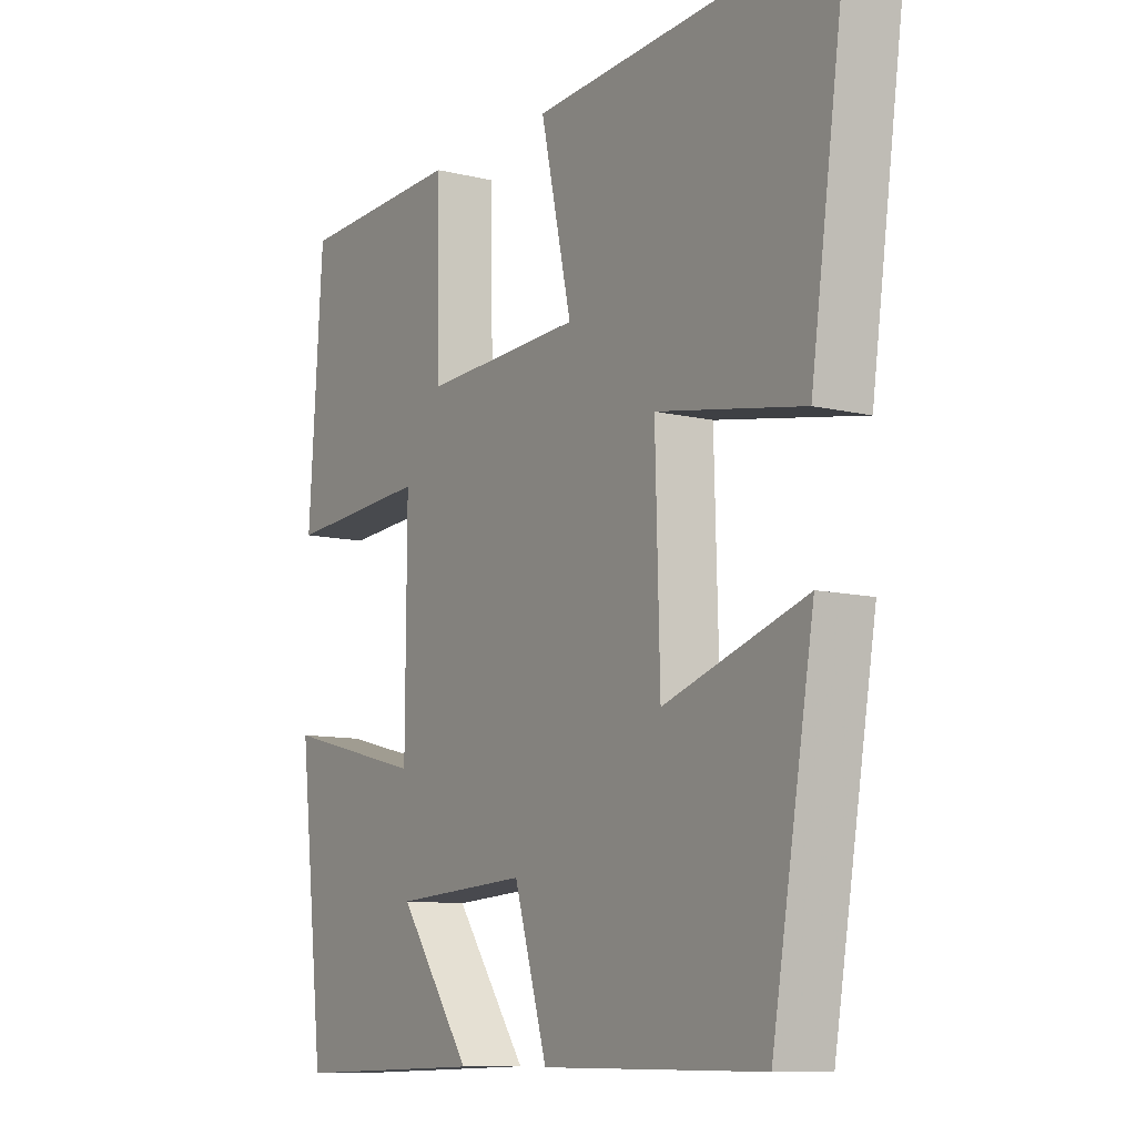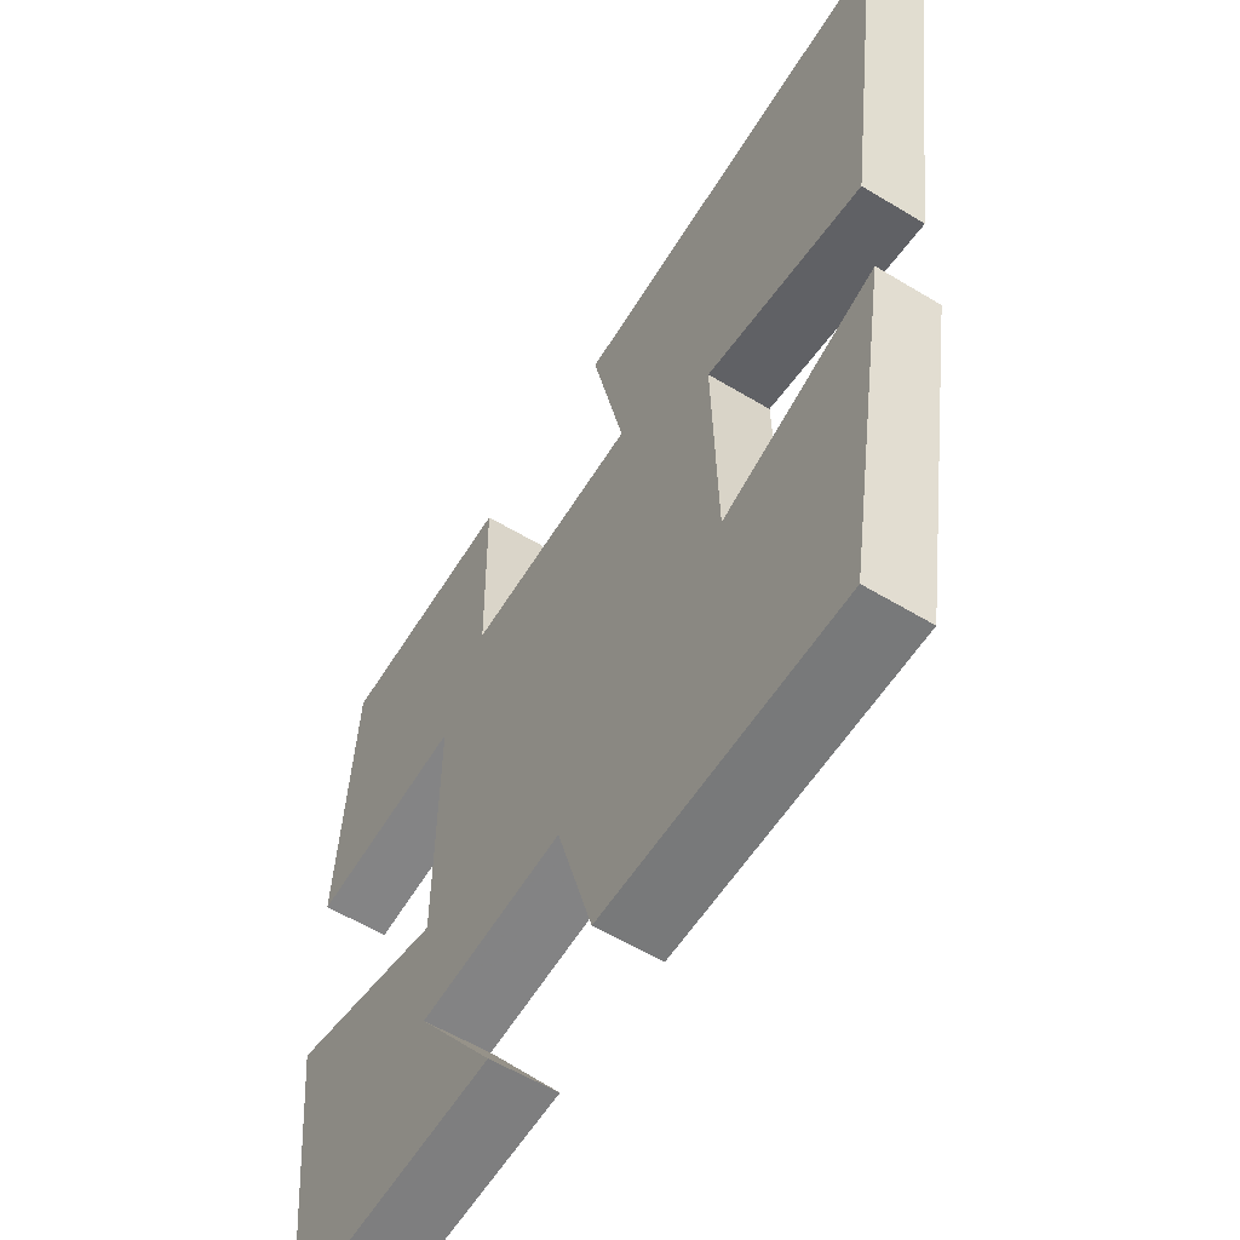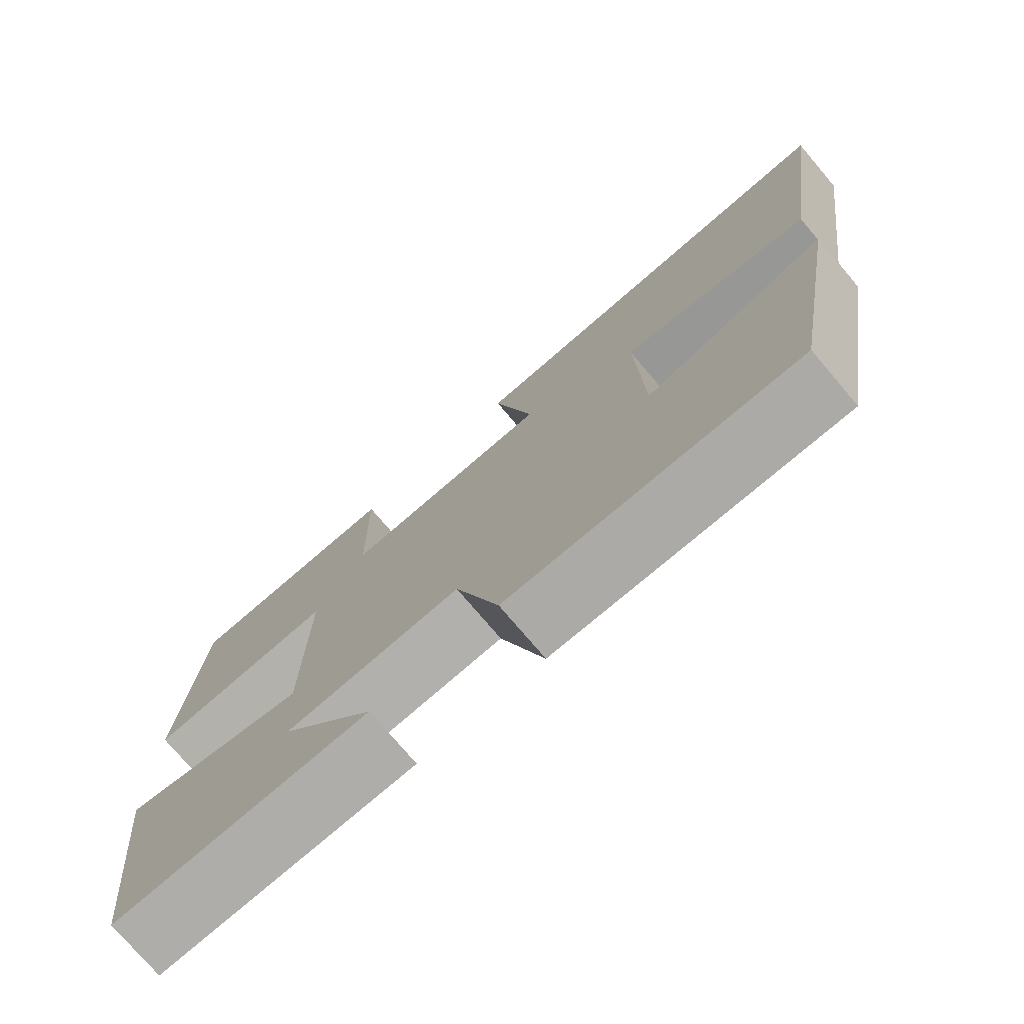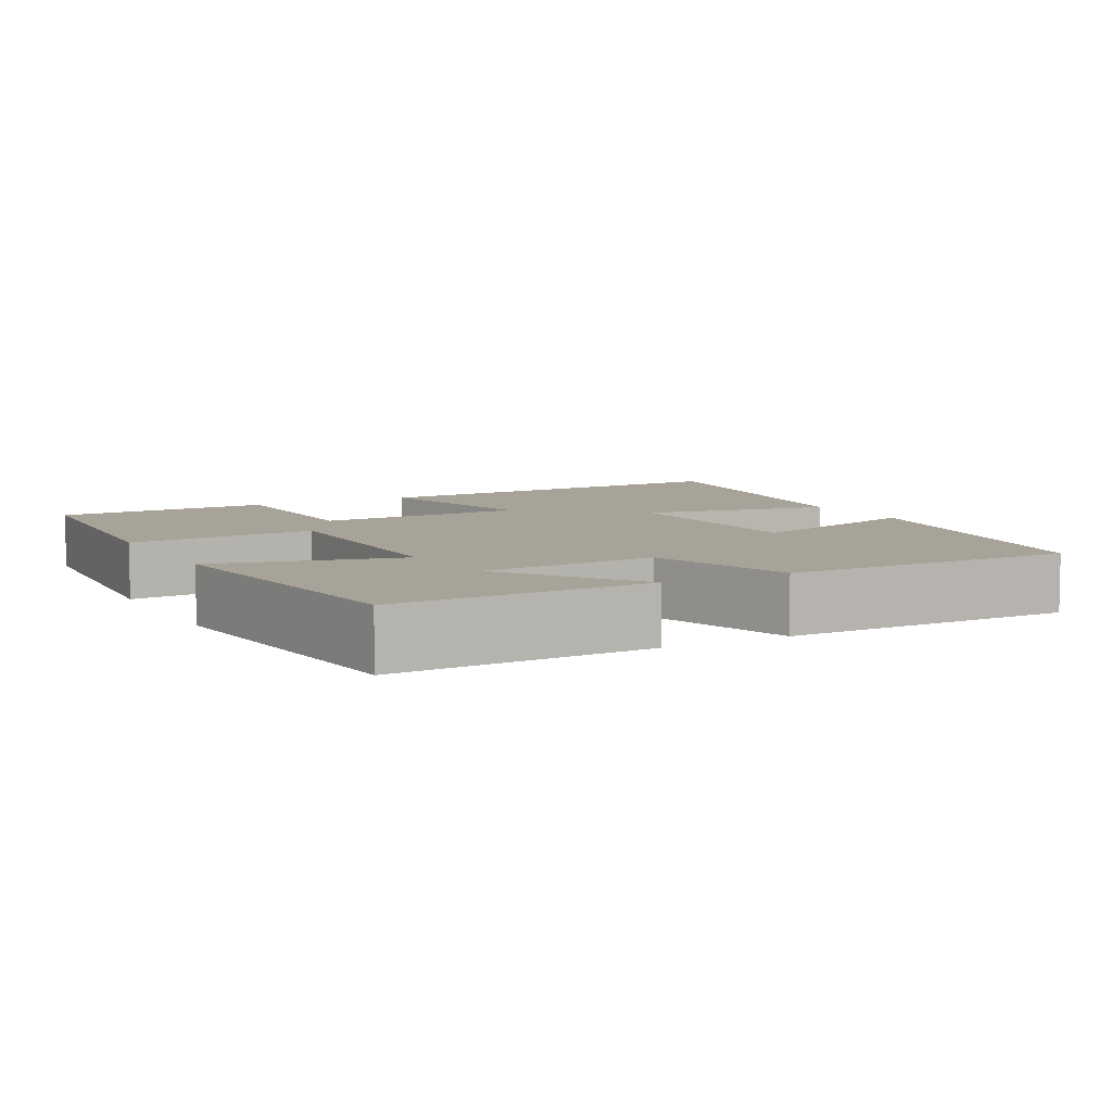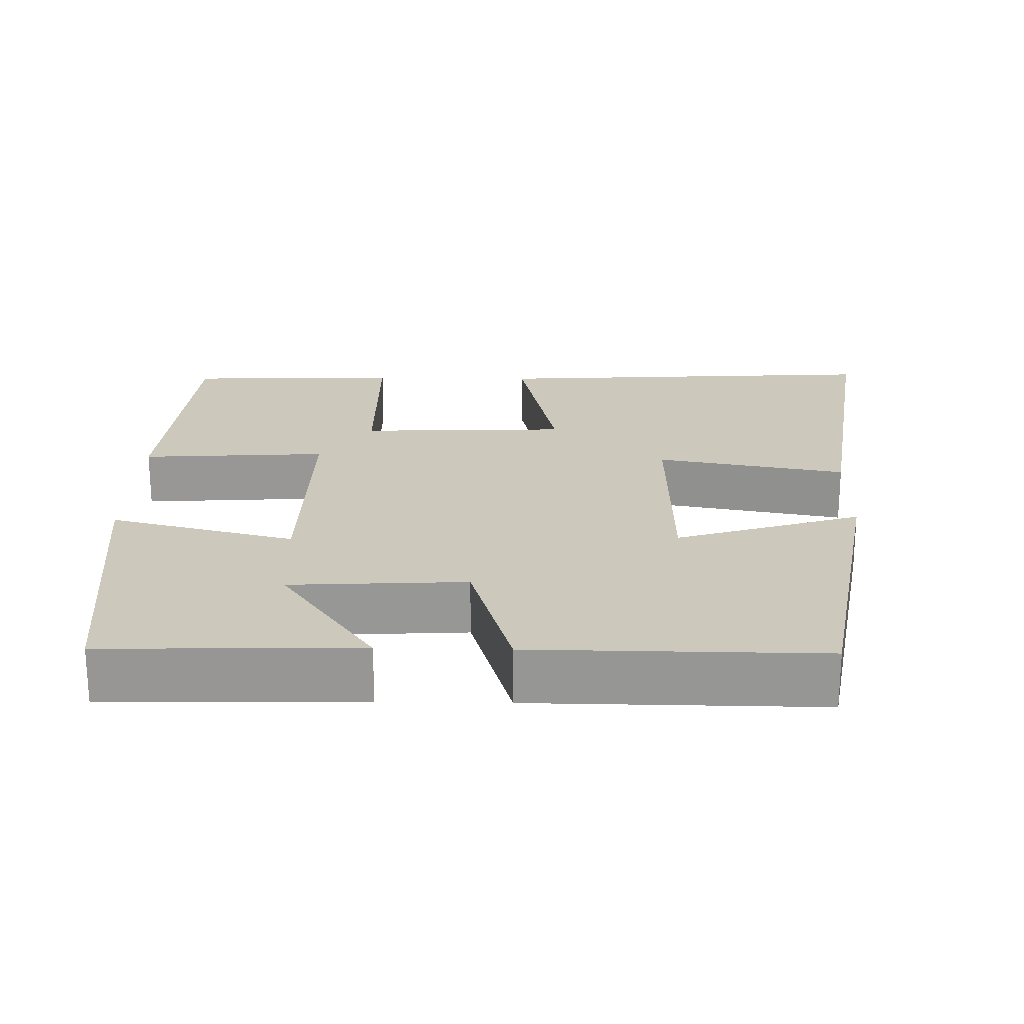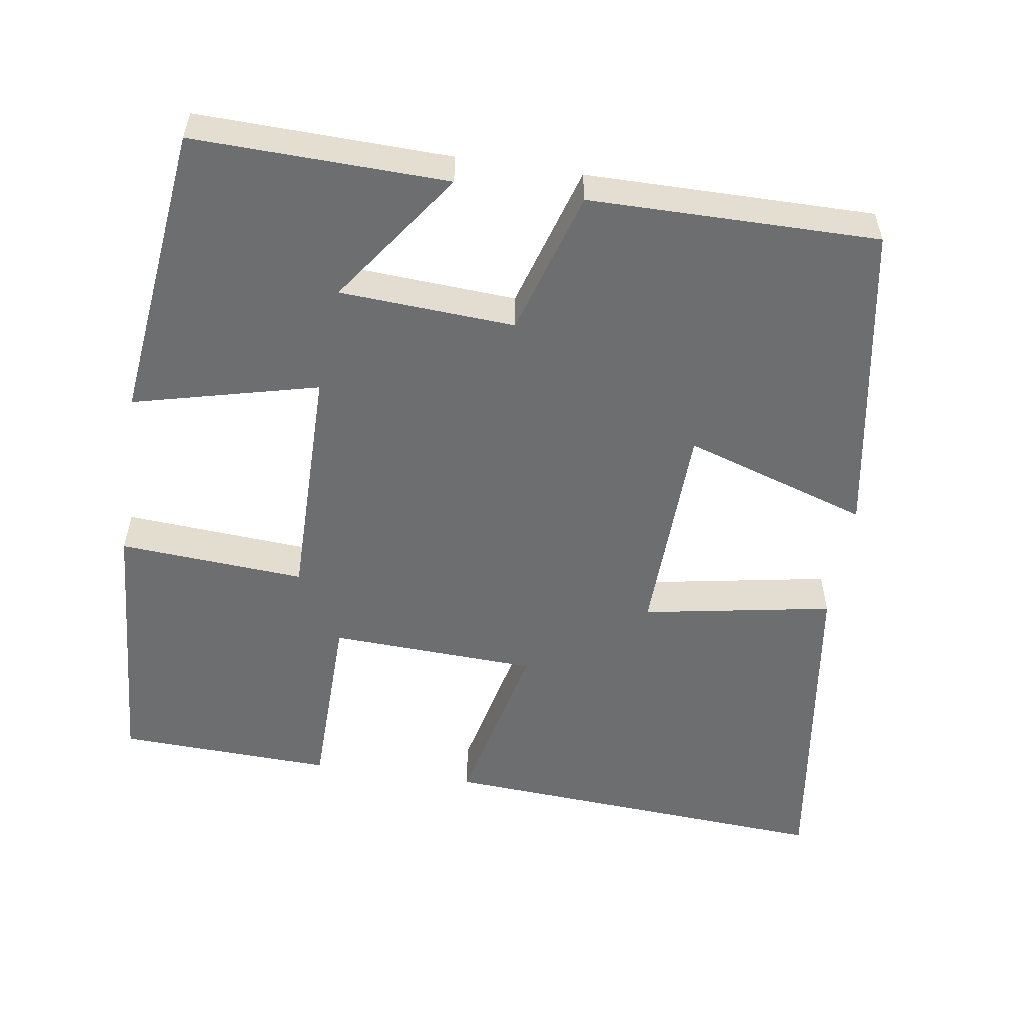
<metadata>
{"format":"obj","ext":"obj","renderer":"f3d","projection":"perspective","resolution":1024,"background":"white","views":[{"elev":-9.9,"azim":-122.1,"up":"+Z"},{"elev":-58.0,"azim":-122.0,"up":"+Z"},{"elev":-76.1,"azim":-139.6,"up":"+Z"},{"elev":6.9,"azim":151.5,"up":"+Y"},{"elev":22.1,"azim":-178.7,"up":"+Y"},{"elev":-54.3,"azim":171.3,"up":"+Y"}]}
</metadata>
<code>
v -0.427 0.07 -0.502
v -0.5 0.07 -0.08
v -0.255 0.07 -0.159
v -0.247 0.07 0.133
v -0.5 0.07 0.088
v -0.564 0.07 0.534
v -0.037 0.07 0.5
v -0.091 0.07 0.259
v 0.185 0.07 0.247
v 0.189 0.07 0.5
v 0.475 0.07 0.489
v 0.5 0.07 0.128
v 0.253 0.07 0.145
v 0.255 0.07 -0.175
v 0.5 0.07 -0.114
v 0.455 0.07 -0.509
v 0.119 0.07 -0.5
v 0.245 0.07 -0.322
v 0.013 0.07 -0.308
v -0.045 0.07 -0.5
v -0.427 0 -0.502
v -0.5 0 -0.08
v -0.255 0 -0.159
v -0.247 0 0.133
v -0.5 0 0.088
v -0.564 0 0.534
v -0.037 0 0.5
v -0.091 0 0.259
v 0.185 0 0.247
v 0.189 0 0.5
v 0.475 0 0.489
v 0.5 0 0.128
v 0.253 0 0.145
v 0.255 0 -0.175
v 0.5 0 -0.114
v 0.455 0 -0.509
v 0.119 0 -0.5
v 0.245 0 -0.322
v 0.013 0 -0.308
v -0.045 0 -0.5
f 19 20 1 2
f 18 19 2 3
f 15 16 17 18
f 14 15 18
f 13 14 18 3
f 10 11 12 13
f 9 10 13
f 8 9 13 3
f 7 8 3 4
f 4 5 6 7
f 22 21 40 39
f 23 22 39 38
f 38 37 36 35
f 38 35 34
f 23 38 34 33
f 33 32 31 30
f 33 30 29
f 23 33 29 28
f 24 23 28 27
f 27 26 25 24
f 1 21 22 2
f 2 22 23 3
f 3 23 24 4
f 4 24 25 5
f 5 25 26 6
f 6 26 27 7
f 7 27 28 8
f 8 28 29 9
f 9 29 30 10
f 10 30 31 11
f 11 31 32 12
f 12 32 33 13
f 13 33 34 14
f 14 34 35 15
f 15 35 36 16
f 16 36 37 17
f 17 37 38 18
f 18 38 39 19
f 19 39 40 20
f 20 40 21 1

</code>
